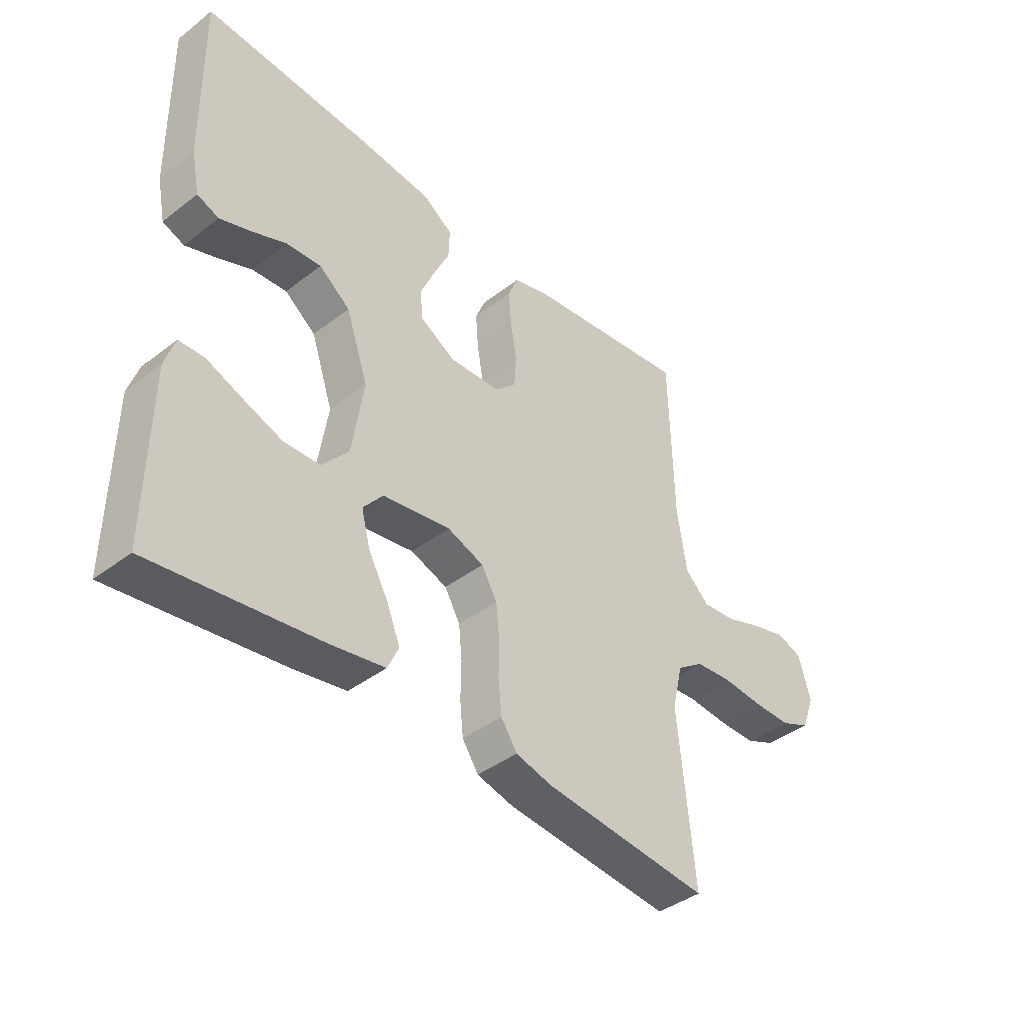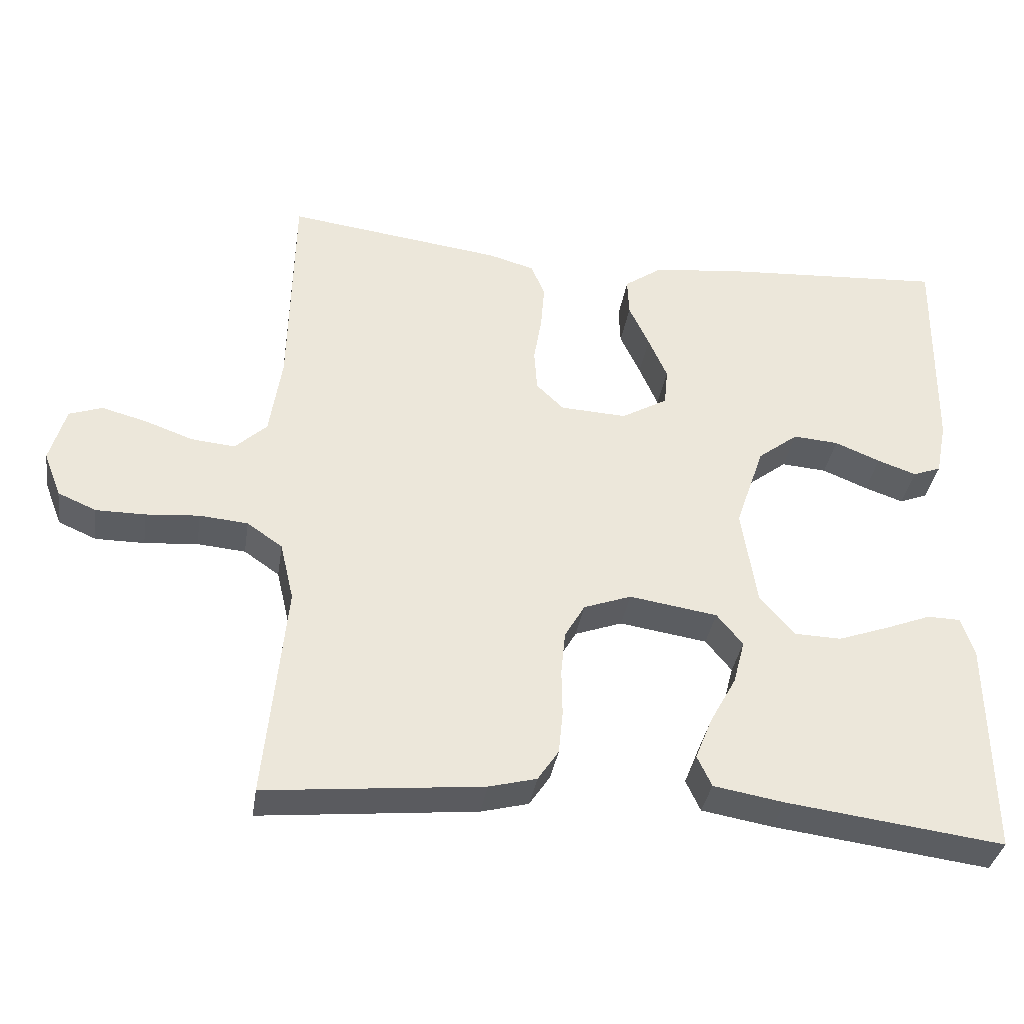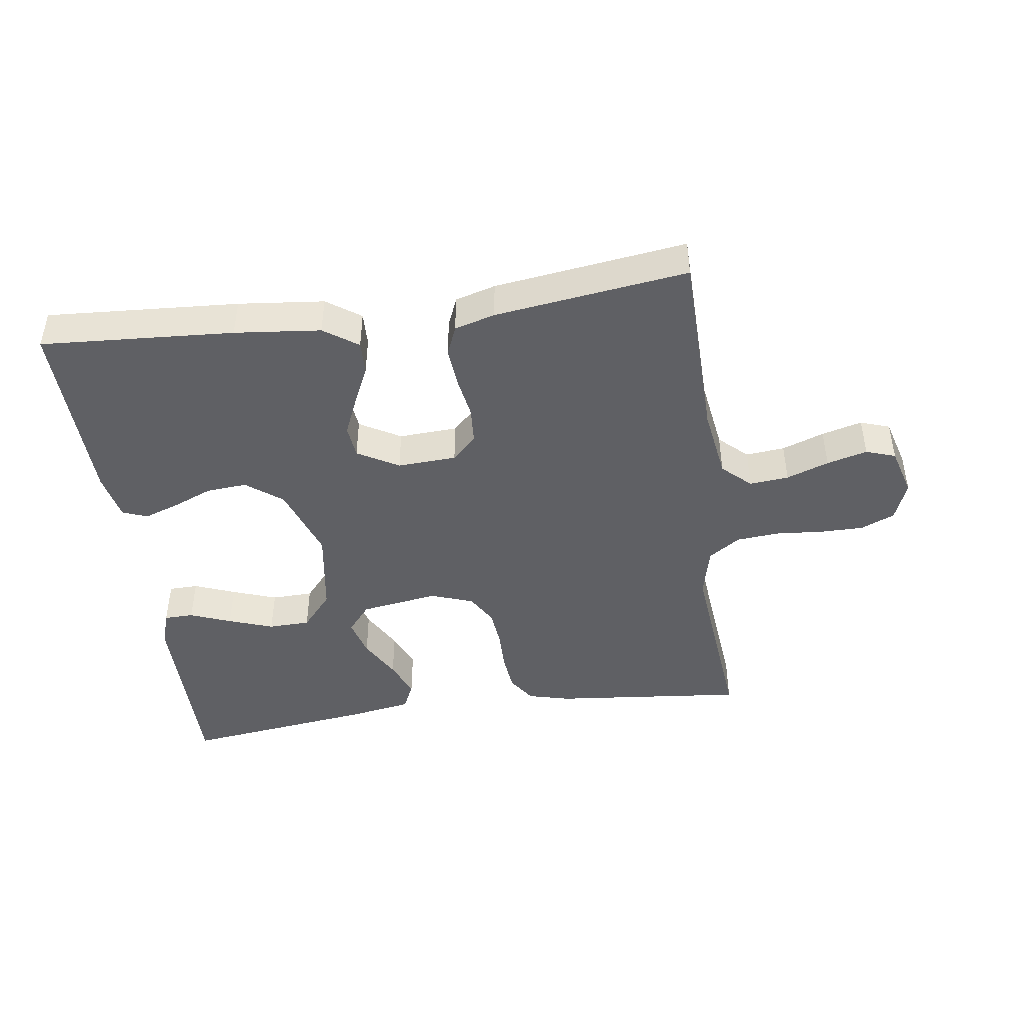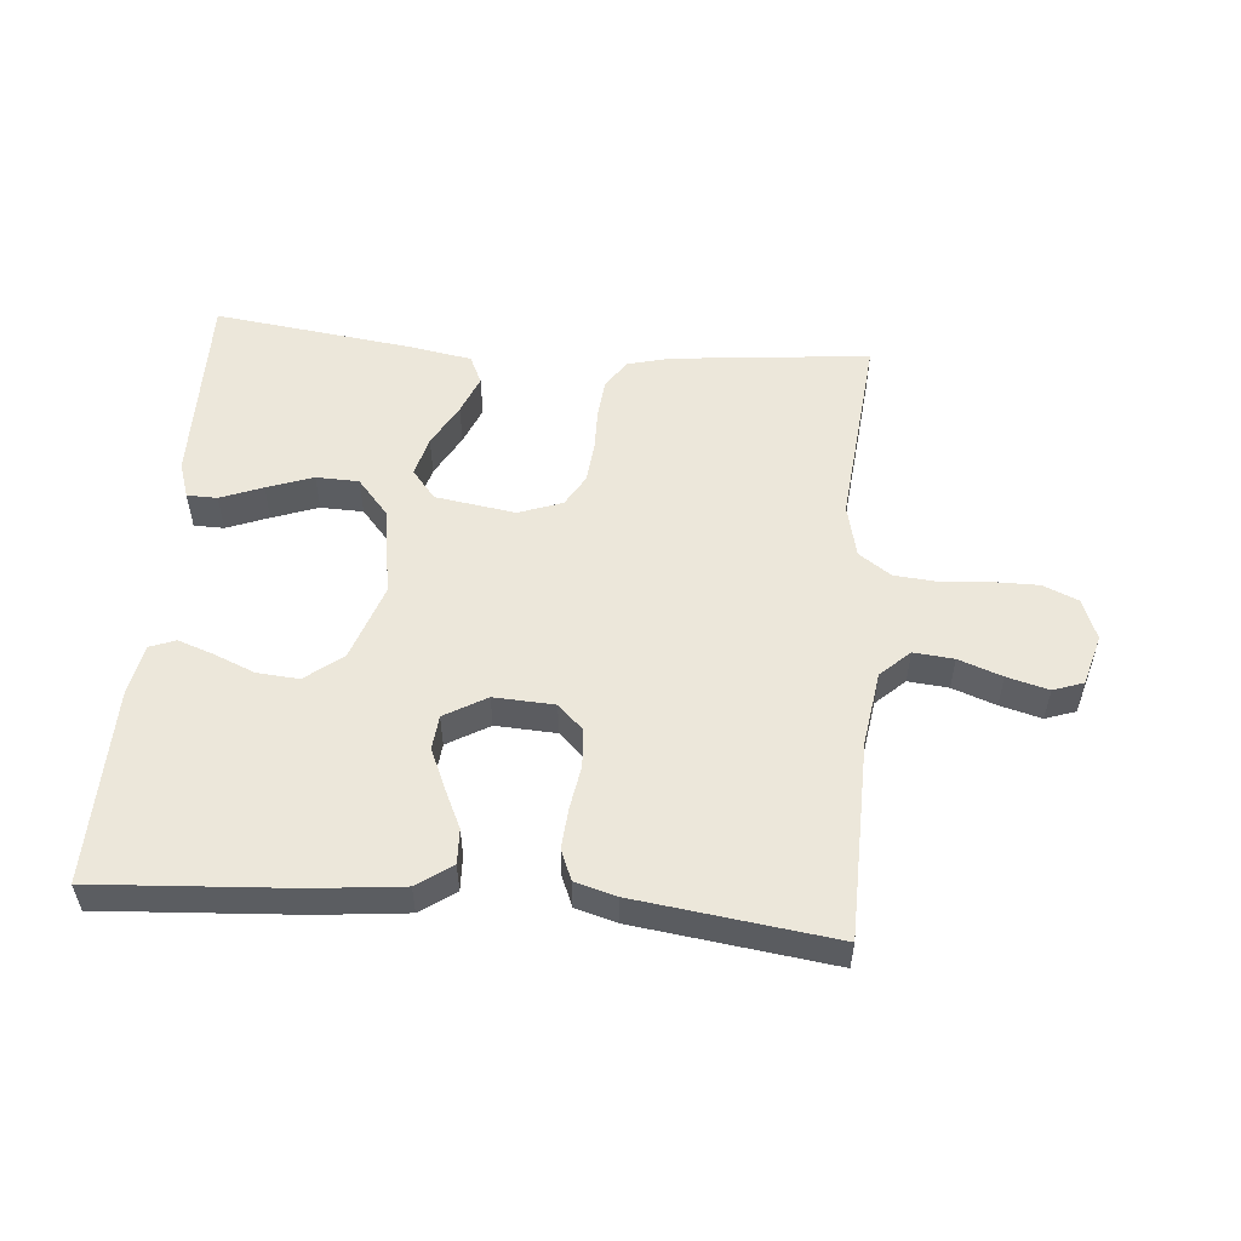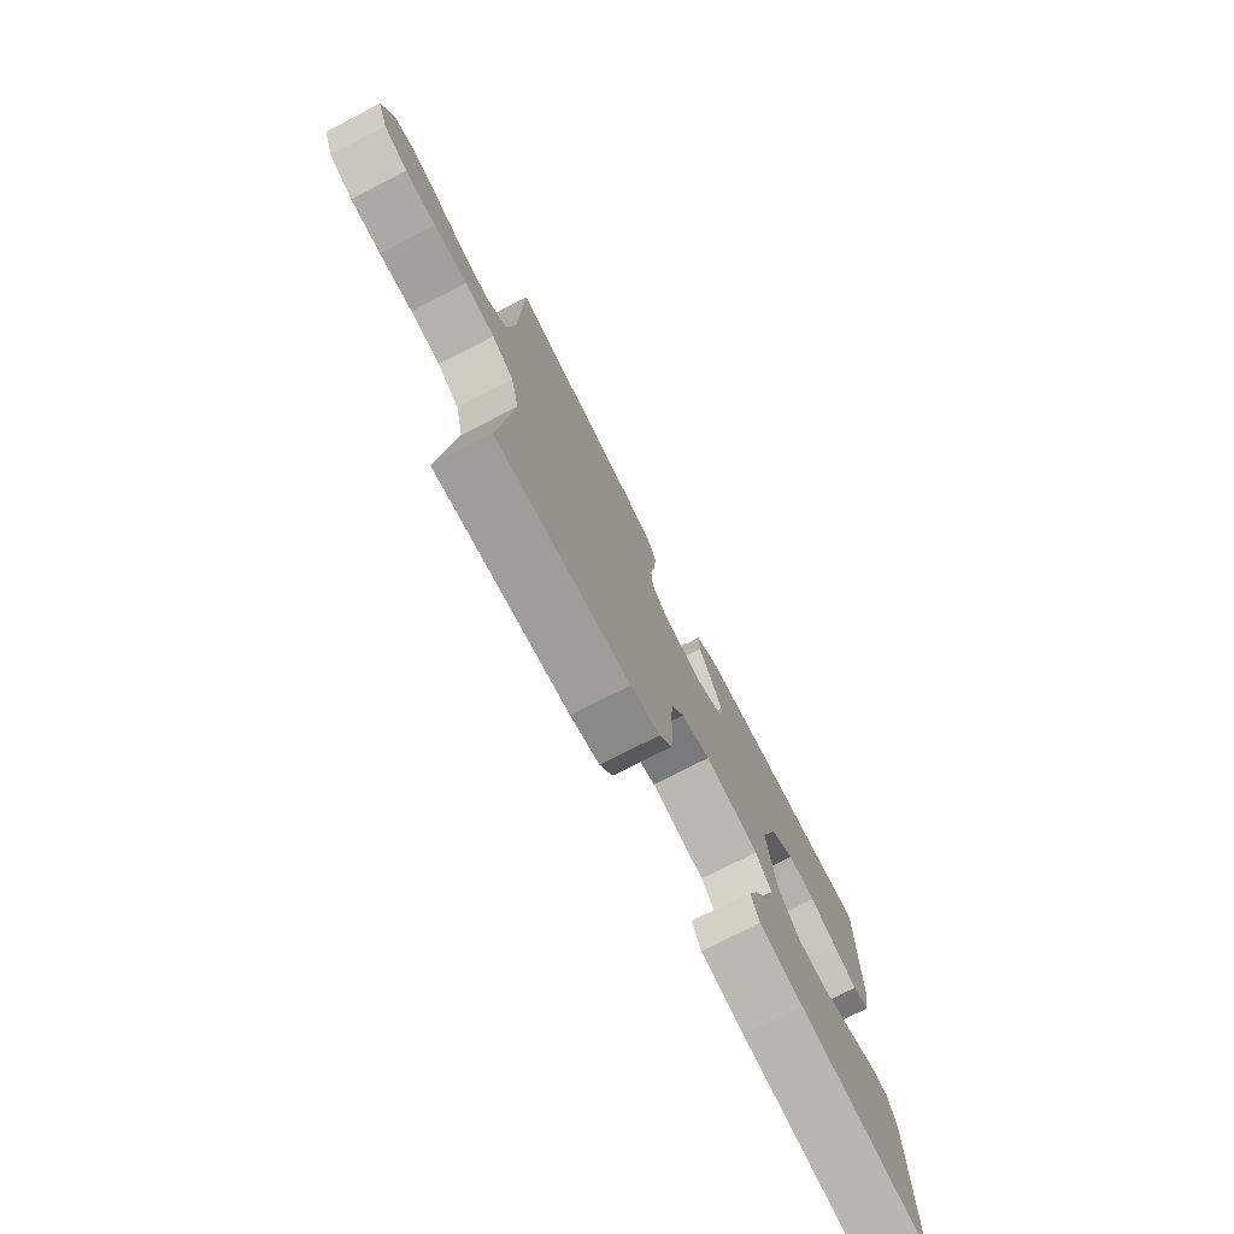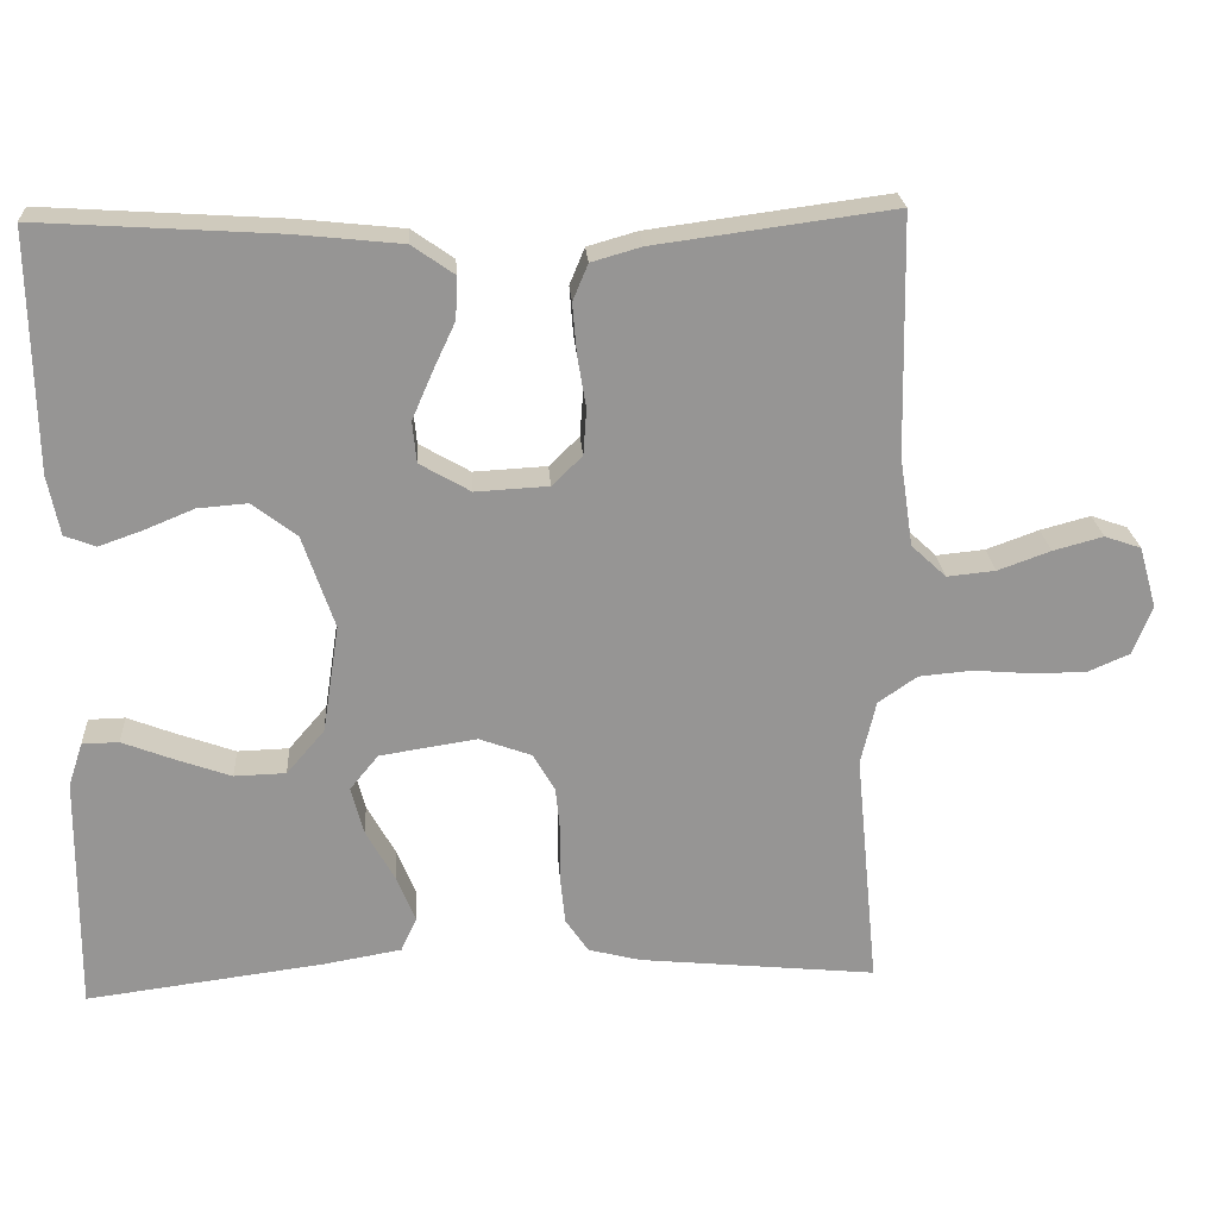
<metadata>
{"format":"obj","ext":"obj","renderer":"f3d","projection":"perspective","resolution":1024,"background":"white","views":[{"elev":-40.9,"azim":-46.9,"up":"+Z"},{"elev":-35.6,"azim":171.3,"up":"+Z"},{"elev":-44.6,"azim":8.0,"up":"+Y"},{"elev":53.9,"azim":4.8,"up":"+Y"},{"elev":-75.5,"azim":117.1,"up":"+Z"},{"elev":22.7,"azim":-3.7,"up":"+Z"}]}
</metadata>
<code>
v -0.5 0.07 0.5
v -0.2 0.07 0.481
v -0.066 0.07 0.467
v -0.013 0.07 0.43
v -0.015 0.07 0.377
v -0.043 0.07 0.317
v -0.069 0.07 0.257
v -0.064 0.07 0.205
v 0 0.07 0.168
v 0.092 0.07 0.173
v 0.13 0.07 0.21
v 0.134 0.07 0.268
v 0.123 0.07 0.334
v 0.118 0.07 0.396
v 0.137 0.07 0.442
v 0.2 0.07 0.46
v 0.5 0.07 0.5
v 0.506 0.07 0.2
v 0.523 0.07 0.087
v 0.567 0.07 0.046
v 0.628 0.07 0.052
v 0.694 0.07 0.076
v 0.757 0.07 0.093
v 0.803 0.07 0.077
v 0.825 0.07 0
v 0.801 0.07 -0.062
v 0.748 0.07 -0.085
v 0.68 0.07 -0.085
v 0.606 0.07 -0.079
v 0.539 0.07 -0.085
v 0.49 0.07 -0.119
v 0.471 0.07 -0.2
v 0.5 0.07 -0.5
v 0.2 0.07 -0.47
v 0.134 0.07 -0.453
v 0.105 0.07 -0.41
v 0.099 0.07 -0.351
v 0.1 0.07 -0.286
v 0.094 0.07 -0.225
v 0.066 0.07 -0.177
v 0 0.07 -0.153
v -0.122 0.07 -0.172
v -0.158 0.07 -0.216
v -0.142 0.07 -0.277
v -0.106 0.07 -0.342
v -0.082 0.07 -0.401
v -0.102 0.07 -0.444
v -0.2 0.07 -0.461
v -0.5 0.07 -0.5
v -0.497 0.07 -0.2
v -0.479 0.07 -0.145
v -0.433 0.07 -0.144
v -0.369 0.07 -0.169
v -0.299 0.07 -0.194
v -0.234 0.07 -0.192
v -0.186 0.07 -0.136
v -0.165 0.07 0
v -0.205 0.07 0.117
v -0.261 0.07 0.16
v -0.324 0.07 0.155
v -0.387 0.07 0.129
v -0.441 0.07 0.11
v -0.48 0.07 0.125
v -0.495 0.07 0.2
v -0.5 0 0.5
v -0.2 0 0.481
v -0.066 0 0.467
v -0.013 0 0.43
v -0.015 0 0.377
v -0.043 0 0.317
v -0.069 0 0.257
v -0.064 0 0.205
v 0 0 0.168
v 0.092 0 0.173
v 0.13 0 0.21
v 0.134 0 0.268
v 0.123 0 0.334
v 0.118 0 0.396
v 0.137 0 0.442
v 0.2 0 0.46
v 0.5 0 0.5
v 0.506 0 0.2
v 0.523 0 0.087
v 0.567 0 0.046
v 0.628 0 0.052
v 0.694 0 0.076
v 0.757 0 0.093
v 0.803 0 0.077
v 0.825 0 0
v 0.801 0 -0.062
v 0.748 0 -0.085
v 0.68 0 -0.085
v 0.606 0 -0.079
v 0.539 0 -0.085
v 0.49 0 -0.119
v 0.471 0 -0.2
v 0.5 0 -0.5
v 0.2 0 -0.47
v 0.134 0 -0.453
v 0.105 0 -0.41
v 0.099 0 -0.351
v 0.1 0 -0.286
v 0.094 0 -0.225
v 0.066 0 -0.177
v 0 0 -0.153
v -0.122 0 -0.172
v -0.158 0 -0.216
v -0.142 0 -0.277
v -0.106 0 -0.342
v -0.082 0 -0.401
v -0.102 0 -0.444
v -0.2 0 -0.461
v -0.5 0 -0.5
v -0.497 0 -0.2
v -0.479 0 -0.145
v -0.433 0 -0.144
v -0.369 0 -0.169
v -0.299 0 -0.194
v -0.234 0 -0.192
v -0.186 0 -0.136
v -0.165 0 0
v -0.205 0 0.117
v -0.261 0 0.16
v -0.324 0 0.155
v -0.387 0 0.129
v -0.441 0 0.11
v -0.48 0 0.125
v -0.495 0 0.2
f 60 61 62 63
f 60 63 64 1
f 50 51 52 53
f 50 53 54
f 49 50 54
f 48 49 54 55
f 44 45 46 47
f 43 44 47 48
f 35 36 37 38
f 35 38 39
f 32 33 34 35
f 31 32 35 39
f 30 31 39 40
f 26 27 28 29
f 24 25 26 29
f 24 29 30
f 21 22 23 24
f 21 24 30 40
f 15 16 17 18
f 15 18 19
f 12 13 14 15
f 12 15 19 20
f 3 4 5 6
f 3 6 7
f 2 3 7
f 59 60 1 2
f 58 59 2 7
f 57 58 7 8
f 56 57 8 9
f 43 48 55 56
f 42 43 56 9
f 41 42 9 10
f 20 21 40 41
f 20 41 10 11
f 11 12 20
f 127 126 125 124
f 65 128 127 124
f 117 116 115 114
f 118 117 114
f 118 114 113
f 119 118 113 112
f 111 110 109 108
f 112 111 108 107
f 102 101 100 99
f 103 102 99
f 99 98 97 96
f 103 99 96 95
f 104 103 95 94
f 93 92 91 90
f 93 90 89 88
f 94 93 88
f 88 87 86 85
f 104 94 88 85
f 82 81 80 79
f 83 82 79
f 79 78 77 76
f 84 83 79 76
f 70 69 68 67
f 71 70 67
f 71 67 66
f 66 65 124 123
f 71 66 123 122
f 72 71 122 121
f 73 72 121 120
f 120 119 112 107
f 73 120 107 106
f 74 73 106 105
f 105 104 85 84
f 75 74 105 84
f 84 76 75
f 1 65 66 2
f 2 66 67 3
f 3 67 68 4
f 4 68 69 5
f 5 69 70 6
f 6 70 71 7
f 7 71 72 8
f 8 72 73 9
f 9 73 74 10
f 10 74 75 11
f 11 75 76 12
f 12 76 77 13
f 13 77 78 14
f 14 78 79 15
f 15 79 80 16
f 16 80 81 17
f 17 81 82 18
f 18 82 83 19
f 19 83 84 20
f 20 84 85 21
f 21 85 86 22
f 22 86 87 23
f 23 87 88 24
f 24 88 89 25
f 25 89 90 26
f 26 90 91 27
f 27 91 92 28
f 28 92 93 29
f 29 93 94 30
f 30 94 95 31
f 31 95 96 32
f 32 96 97 33
f 33 97 98 34
f 34 98 99 35
f 35 99 100 36
f 36 100 101 37
f 37 101 102 38
f 38 102 103 39
f 39 103 104 40
f 40 104 105 41
f 41 105 106 42
f 42 106 107 43
f 43 107 108 44
f 44 108 109 45
f 45 109 110 46
f 46 110 111 47
f 47 111 112 48
f 48 112 113 49
f 49 113 114 50
f 50 114 115 51
f 51 115 116 52
f 52 116 117 53
f 53 117 118 54
f 54 118 119 55
f 55 119 120 56
f 56 120 121 57
f 57 121 122 58
f 58 122 123 59
f 59 123 124 60
f 60 124 125 61
f 61 125 126 62
f 62 126 127 63
f 63 127 128 64
f 64 128 65 1

</code>
